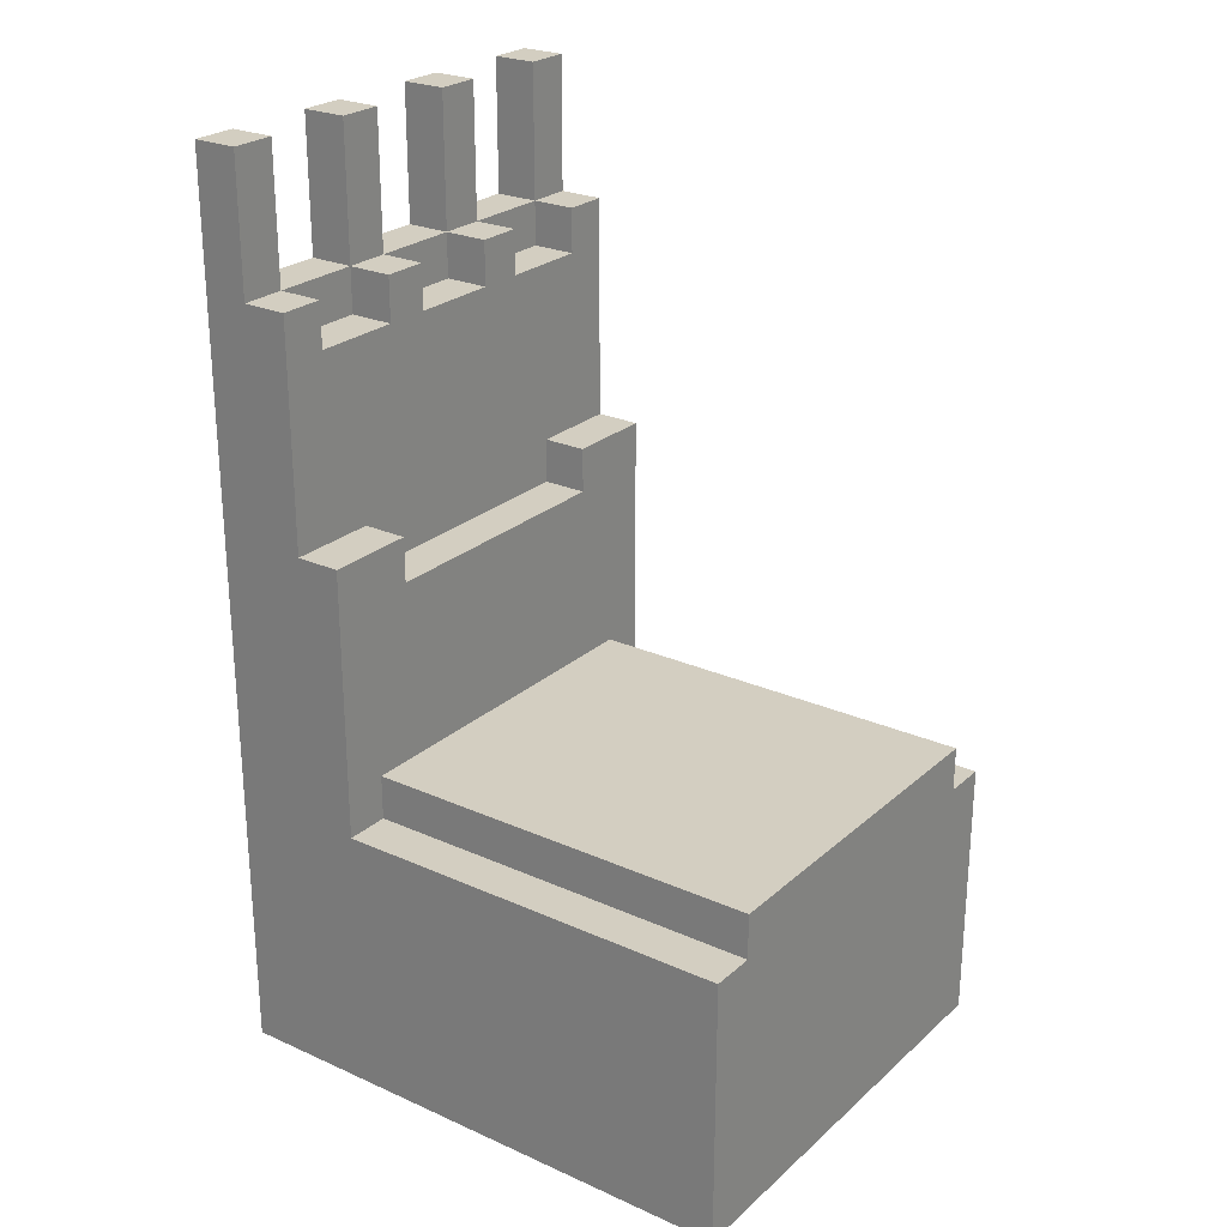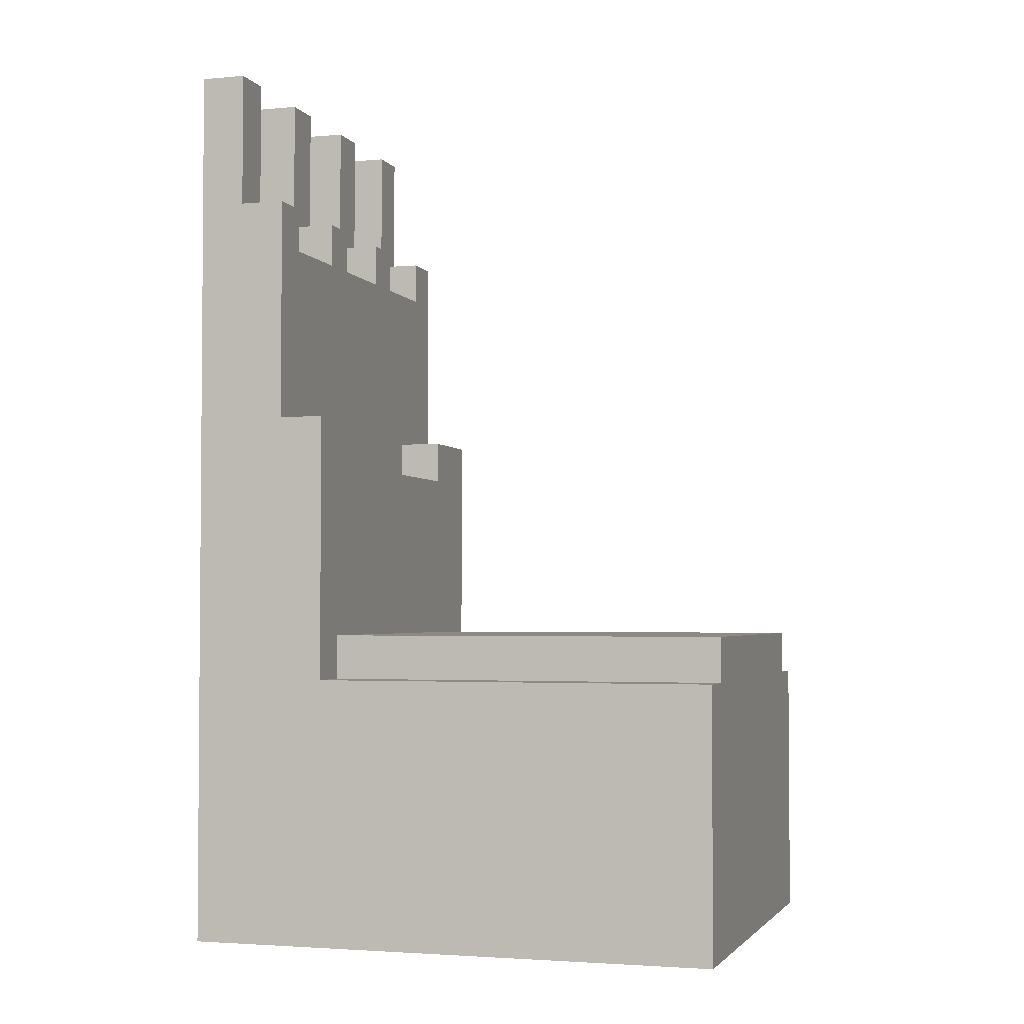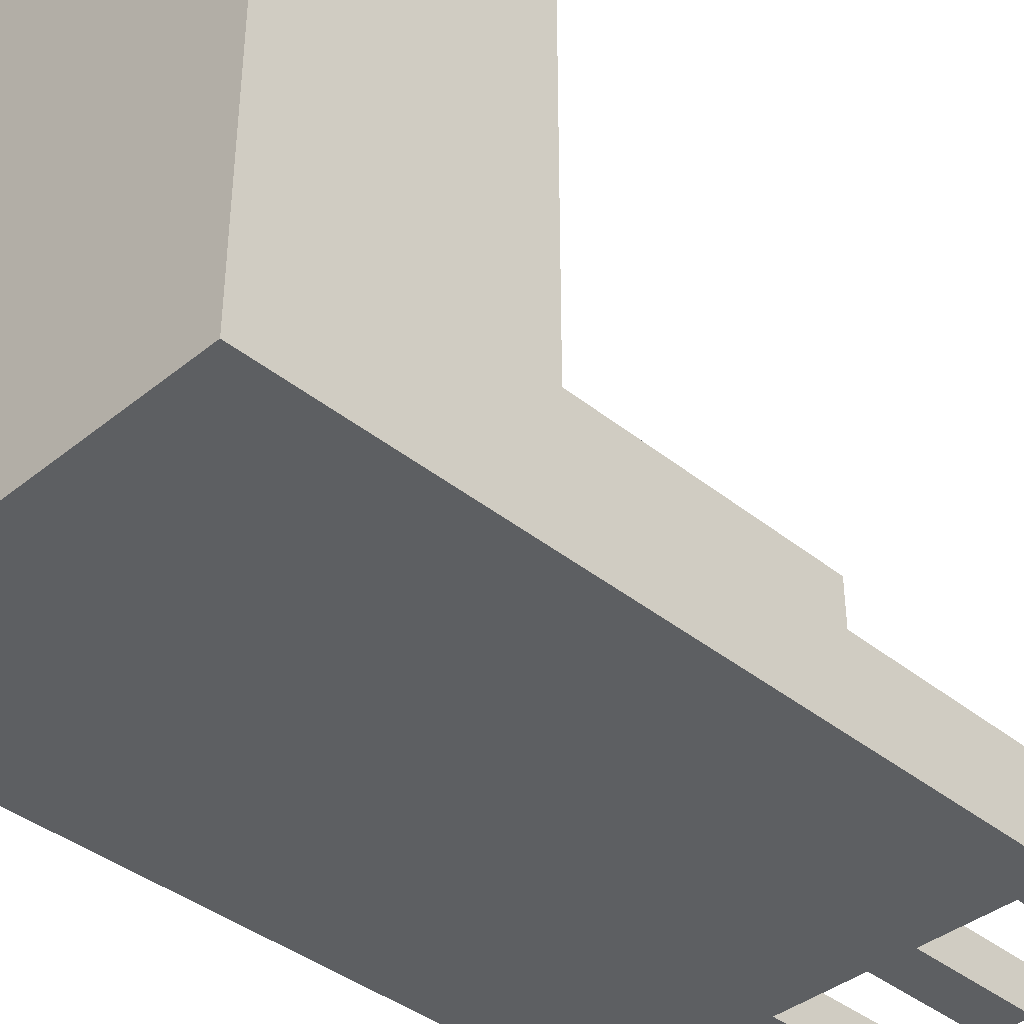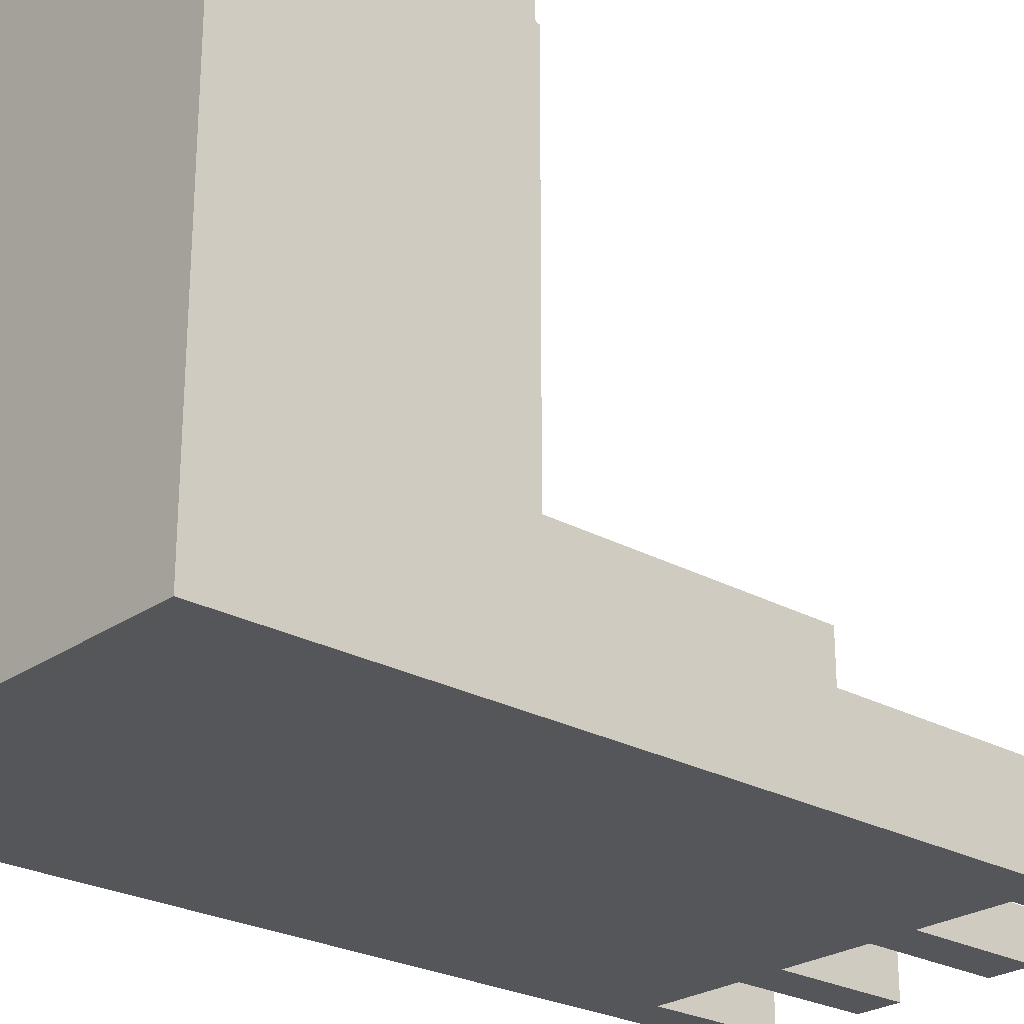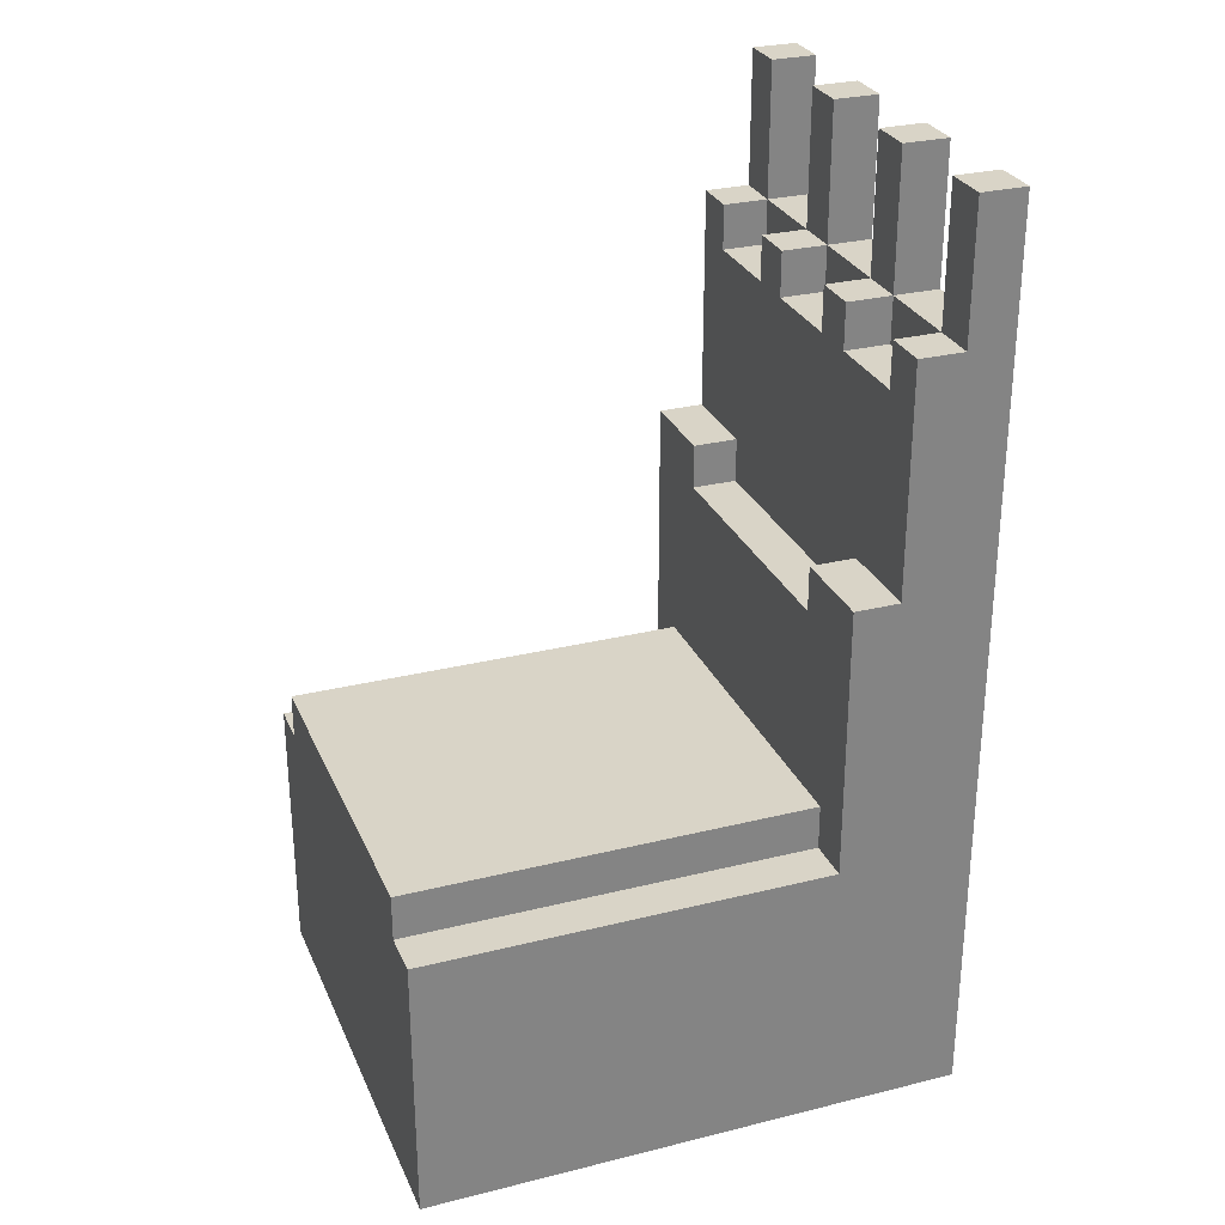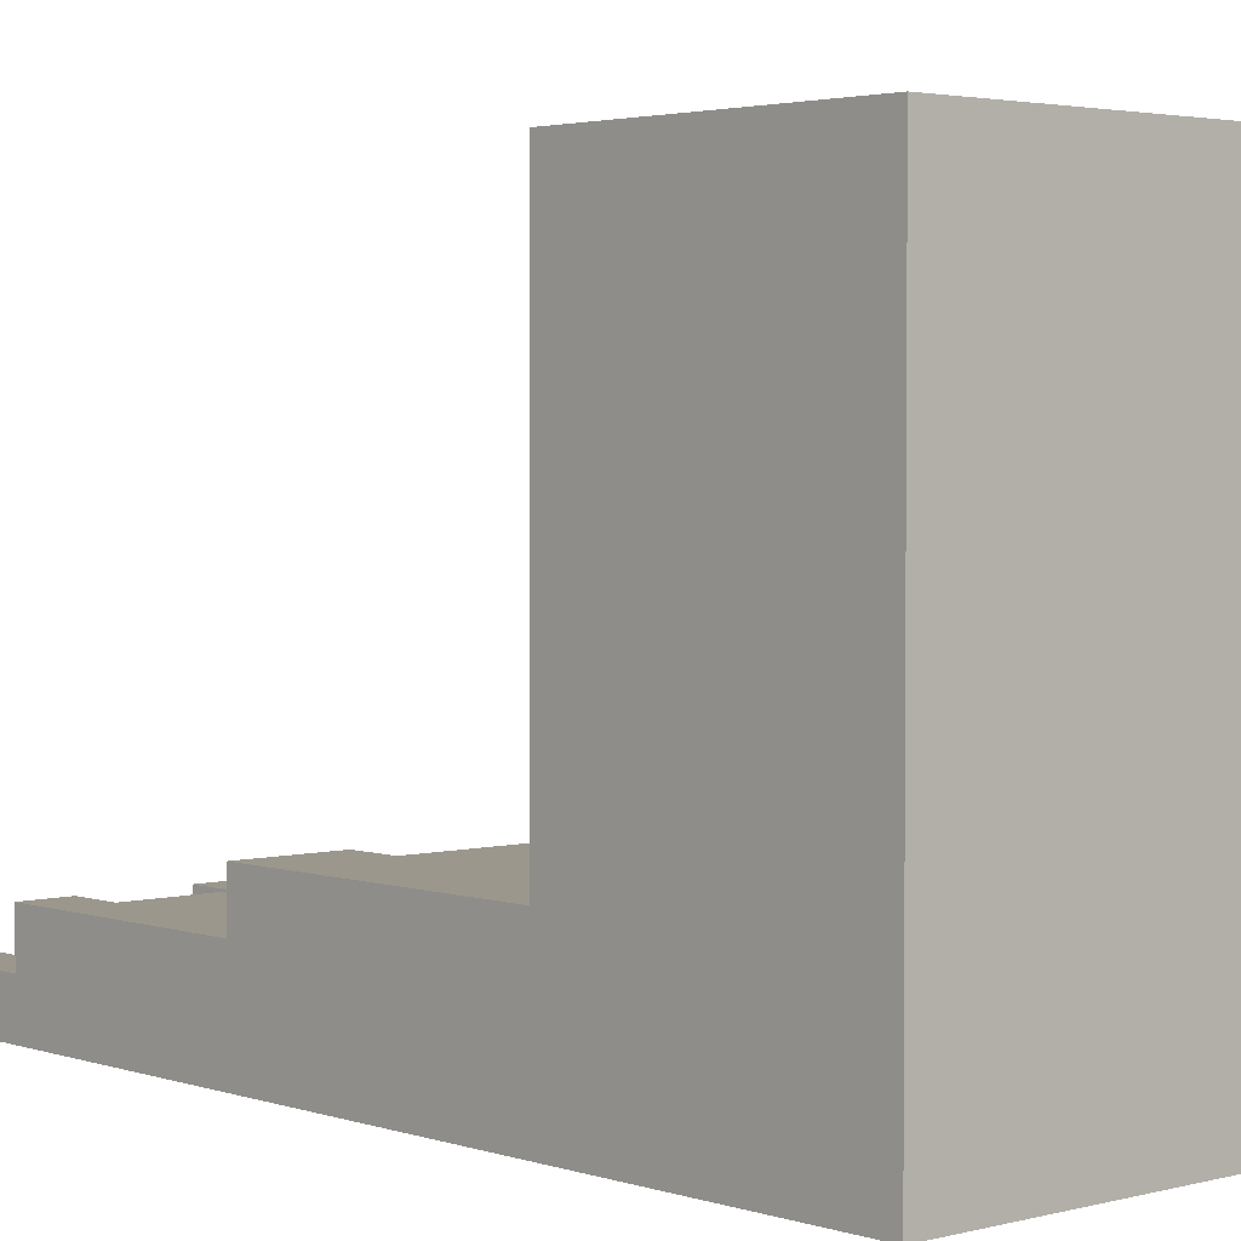
<metadata>
{"format":"obj","ext":"obj","renderer":"f3d","projection":"perspective","resolution":1024,"background":"white","views":[{"elev":25.1,"azim":125.9,"up":"+Z"},{"elev":-2.8,"azim":107.2,"up":"+Z"},{"elev":-39.5,"azim":-134.9,"up":"+Y"},{"elev":-25.1,"azim":-131.8,"up":"+Y"},{"elev":28.7,"azim":-110.4,"up":"+Z"},{"elev":2.9,"azim":138.1,"up":"+Y"}]}
</metadata>
<code>
o
v -0.4 0 1
v -0.4 0 0.7
v -0.4 0 -1
v -0.4 0.1 1
v -0.4 0.1 0.7
v -0.4 0.1 0.3
v -0.4 0.2 0.7
v -0.4 0.2 0.3
v -0.4 0.2 0.2
v -0.4 0.3 0.2
v -0.4 0.3 -0.4
v -0.4 1.2 -0.4
v -0.4 1.2 -1
v -0.3 0.3 -0.3
v -0.3 0.3 -0.4
v -0.3 1.2 -0.3
v -0.3 1.2 -0.4
v -0.1 0 1
v -0.1 0 0.7
v -0.1 0.1 1
v -0.1 0.1 0.7
v -0.1 0.1 0.6
v -0.1 0.2 0.7
v -0.1 0.2 0.6
v 0.2 0 1
v 0.2 0 0.7
v 0.2 0.1 1
v 0.2 0.1 0.7
v 0.2 0.1 0.6
v 0.2 0.2 0.7
v 0.2 0.2 0.6
v 0.4 0.2 0.2
v 0.4 0.2 0.1
v 0.4 0.3 0.2
v 0.4 0.3 0.1
v 0.5 0 1
v 0.5 0 0.7
v 0.5 0.1 1
v 0.5 0.1 0.7
v 0.5 0.1 0.6
v 0.5 0.2 0.7
v 0.5 0.2 0.6
v -0.3 0 1
v -0.3 0 0.7
v -0.3 0.1 1
v -0.3 0.1 0.7
v -0.3 0.1 0.6
v -0.3 0.2 0.7
v -0.3 0.2 0.6
v -0.2 0.2 0.2
v -0.2 0.2 0.1
v -0.2 0.3 0.2
v -0.2 0.3 0.1
v 0 0 1
v 0 0 0.7
v 0 0.1 1
v 0 0.1 0.7
v 0 0.1 0.6
v 0 0.2 0.7
v 0 0.2 0.6
v 0.3 0 1
v 0.3 0 0.7
v 0.3 0.1 1
v 0.3 0.1 0.7
v 0.3 0.1 0.6
v 0.3 0.2 0.7
v 0.3 0.2 0.6
v 0.5 0.3 -0.3
v 0.5 0.3 -0.4
v 0.5 1.2 -0.3
v 0.5 1.2 -0.4
v 0.6 0 1
v 0.6 0 0.7
v 0.6 0 -1
v 0.6 0.1 1
v 0.6 0.1 0.7
v 0.6 0.1 0.3
v 0.6 0.2 0.7
v 0.6 0.2 0.3
v 0.6 0.2 0.2
v 0.6 0.3 0.2
v 0.6 0.3 -0.4
v 0.6 1.2 -0.4
v 0.6 1.2 -1
v -0.4 0 1
v -0.4 0.1 1
v -0.3 0 1
v -0.3 0.1 1
v -0.1 0 1
v -0.1 0.1 1
v 0 0 1
v 0 0.1 1
v 0.2 0 1
v 0.2 0.1 1
v 0.3 0 1
v 0.3 0.1 1
v 0.5 0 1
v 0.5 0.1 1
v 0.6 0 1
v 0.6 0.1 1
v -0.4 0.1 0.7
v -0.4 0.2 0.7
v -0.3 0 0.7
v -0.3 0.1 0.7
v -0.3 0.2 0.7
v -0.1 0 0.7
v -0.1 0.1 0.7
v -0.1 0.2 0.7
v 0 0 0.7
v 0 0.1 0.7
v 0 0.2 0.7
v 0.2 0 0.7
v 0.2 0.1 0.7
v 0.2 0.2 0.7
v 0.3 0 0.7
v 0.3 0.1 0.7
v 0.3 0.2 0.7
v 0.5 0 0.7
v 0.5 0.1 0.7
v 0.5 0.2 0.7
v 0.6 0.1 0.7
v 0.6 0.2 0.7
v -0.3 0.1 0.6
v -0.3 0.2 0.6
v -0.1 0.1 0.6
v -0.1 0.2 0.6
v 0 0.1 0.6
v 0 0.2 0.6
v 0.2 0.1 0.6
v 0.2 0.2 0.6
v 0.3 0.1 0.6
v 0.3 0.2 0.6
v 0.5 0.1 0.6
v 0.5 0.2 0.6
v -0.4 0.2 0.2
v -0.4 0.3 0.2
v -0.2 0.2 0.2
v -0.2 0.3 0.2
v 0.4 0.2 0.2
v 0.4 0.3 0.2
v 0.6 0.2 0.2
v 0.6 0.3 0.2
v -0.2 0.2 0.1
v -0.2 0.3 0.1
v 0.4 0.2 0.1
v 0.4 0.3 0.1
v -0.3 0.3 -0.3
v -0.3 1.2 -0.3
v 0.5 0.3 -0.3
v 0.5 1.2 -0.3
v -0.4 0.3 -0.4
v -0.4 1.2 -0.4
v -0.3 0.3 -0.4
v -0.3 1.2 -0.4
v 0.5 0.3 -0.4
v 0.5 1.2 -0.4
v 0.6 0.3 -0.4
v 0.6 1.2 -0.4
v -0.4 0 -1
v -0.4 1.2 -1
v 0.6 0 -1
v 0.6 1.2 -1
v -0.4 0 1
v -0.3 0 1
v -0.1 0 1
v 0 0 1
v 0.2 0 1
v 0.3 0 1
v 0.5 0 1
v 0.6 0 1
v -0.4 0 0.7
v -0.3 0 0.7
v -0.1 0 0.7
v 0 0 0.7
v 0.2 0 0.7
v 0.3 0 0.7
v 0.5 0 0.7
v 0.6 0 0.7
v -0.4 0 -1
v 0.6 0 -1
v -0.4 0.1 1
v -0.3 0.1 1
v -0.1 0.1 1
v 0 0.1 1
v 0.2 0.1 1
v 0.3 0.1 1
v 0.5 0.1 1
v 0.6 0.1 1
v -0.4 0.1 0.7
v -0.3 0.1 0.7
v -0.1 0.1 0.7
v 0 0.1 0.7
v 0.2 0.1 0.7
v 0.3 0.1 0.7
v 0.5 0.1 0.7
v 0.6 0.1 0.7
v -0.3 0.1 0.6
v -0.1 0.1 0.6
v 0 0.1 0.6
v 0.2 0.1 0.6
v 0.3 0.1 0.6
v 0.5 0.1 0.6
v -0.4 0.2 0.7
v -0.3 0.2 0.7
v -0.1 0.2 0.7
v 0 0.2 0.7
v 0.2 0.2 0.7
v 0.3 0.2 0.7
v 0.5 0.2 0.7
v 0.6 0.2 0.7
v -0.3 0.2 0.6
v -0.1 0.2 0.6
v 0 0.2 0.6
v 0.2 0.2 0.6
v 0.3 0.2 0.6
v 0.5 0.2 0.6
v -0.4 0.2 0.3
v -0.3 0.2 0.3
v -0.1 0.2 0.3
v 0 0.2 0.3
v 0.2 0.2 0.3
v 0.3 0.2 0.3
v 0.5 0.2 0.3
v 0.6 0.2 0.3
v -0.4 0.2 0.2
v -0.2 0.2 0.2
v 0.4 0.2 0.2
v 0.6 0.2 0.2
v -0.2 0.2 0.1
v 0.4 0.2 0.1
v -0.4 0.3 0.2
v -0.2 0.3 0.2
v 0.4 0.3 0.2
v 0.6 0.3 0.2
v -0.2 0.3 0.1
v 0.4 0.3 0.1
v -0.3 0.3 -0.3
v 0.5 0.3 -0.3
v -0.4 0.3 -0.4
v -0.3 0.3 -0.4
v 0.5 0.3 -0.4
v 0.6 0.3 -0.4
v -0.3 1.2 -0.3
v 0.5 1.2 -0.3
v -0.4 1.2 -0.4
v -0.3 1.2 -0.4
v 0.5 1.2 -0.4
v 0.6 1.2 -0.4
v -0.4 1.2 -1
v 0.6 1.2 -1
f 4 2 1
f 5 3 2
f 5 2 4
f 6 3 5
f 7 6 5
f 8 3 6
f 8 6 7
f 9 3 8
f 10 3 9
f 11 3 10
f 12 3 11
f 13 3 12
f 16 15 14
f 17 15 16
f 20 19 18
f 21 19 20
f 23 22 21
f 24 22 23
f 27 26 25
f 28 26 27
f 30 29 28
f 31 29 30
f 34 33 32
f 35 33 34
f 38 37 36
f 39 37 38
f 41 40 39
f 42 40 41
f 43 44 45
f 45 44 46
f 46 47 48
f 48 47 49
f 50 51 52
f 52 51 53
f 54 55 56
f 56 55 57
f 57 58 59
f 59 58 60
f 61 62 63
f 63 62 64
f 64 65 66
f 66 65 67
f 68 69 70
f 70 69 71
f 72 73 75
f 73 74 76
f 75 73 76
f 76 74 77
f 76 77 78
f 77 74 79
f 78 77 79
f 79 74 80
f 80 74 81
f 81 74 82
f 82 74 83
f 83 74 84
f 87 86 85
f 88 86 87
f 91 90 89
f 92 90 91
f 95 94 93
f 96 94 95
f 99 98 97
f 100 98 99
f 104 102 101
f 105 102 104
f 106 104 103
f 107 104 106
f 110 108 107
f 111 108 110
f 112 110 109
f 113 110 112
f 116 114 113
f 117 114 116
f 118 116 115
f 119 116 118
f 121 120 119
f 122 120 121
f 125 124 123
f 126 124 125
f 129 128 127
f 130 128 129
f 133 132 131
f 134 132 133
f 137 136 135
f 138 136 137
f 141 140 139
f 142 140 141
f 145 144 143
f 146 144 145
f 149 148 147
f 150 148 149
f 153 152 151
f 154 152 153
f 157 156 155
f 158 156 157
f 159 160 161
f 161 160 162
f 171 164 163
f 172 164 171
f 173 166 165
f 174 166 173
f 175 168 167
f 176 168 175
f 177 170 169
f 178 170 177
f 179 176 175
f 179 172 171
f 179 178 177
f 179 177 176
f 179 174 173
f 179 175 174
f 179 173 172
f 180 178 179
f 181 182 189
f 189 182 190
f 183 184 191
f 191 184 192
f 185 186 193
f 193 186 194
f 187 188 195
f 195 188 196
f 190 191 197
f 197 191 198
f 192 193 199
f 199 193 200
f 194 195 201
f 201 195 202
f 203 204 211
f 205 206 212
f 212 206 213
f 207 208 214
f 214 208 215
f 209 210 216
f 203 211 217
f 211 212 218
f 217 211 218
f 212 213 219
f 218 212 219
f 213 214 220
f 219 213 220
f 214 215 221
f 220 214 221
f 215 216 222
f 221 215 222
f 216 210 223
f 222 216 223
f 223 210 224
f 219 220 225
f 220 221 225
f 223 224 225
f 222 223 225
f 221 222 225
f 217 218 225
f 218 219 225
f 225 224 226
f 226 224 227
f 227 224 228
f 226 227 229
f 229 227 230
f 231 232 235
f 233 234 236
f 231 235 237
f 235 236 237
f 236 234 238
f 237 236 238
f 231 237 239
f 239 237 240
f 238 234 241
f 241 234 242
f 243 244 246
f 246 244 247
f 245 246 249
f 247 248 249
f 246 247 249
f 249 248 250

</code>
